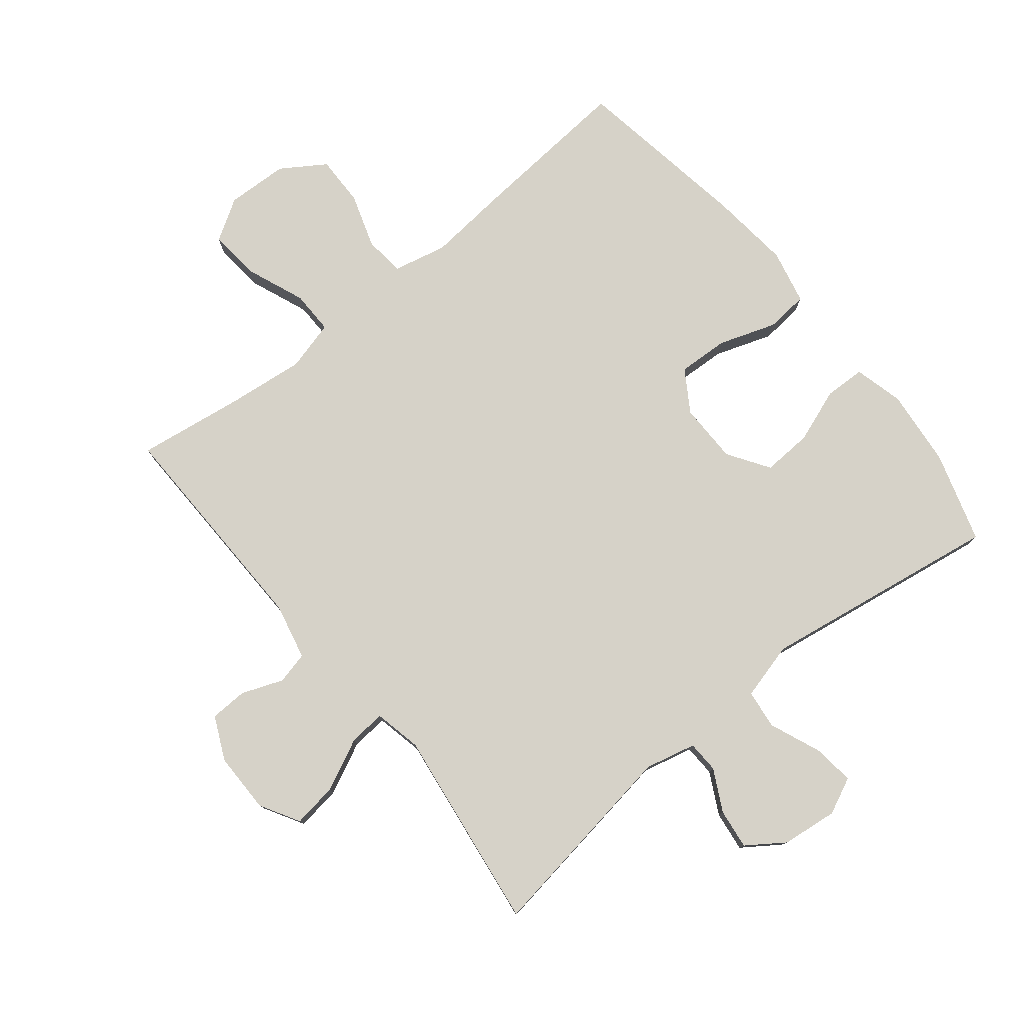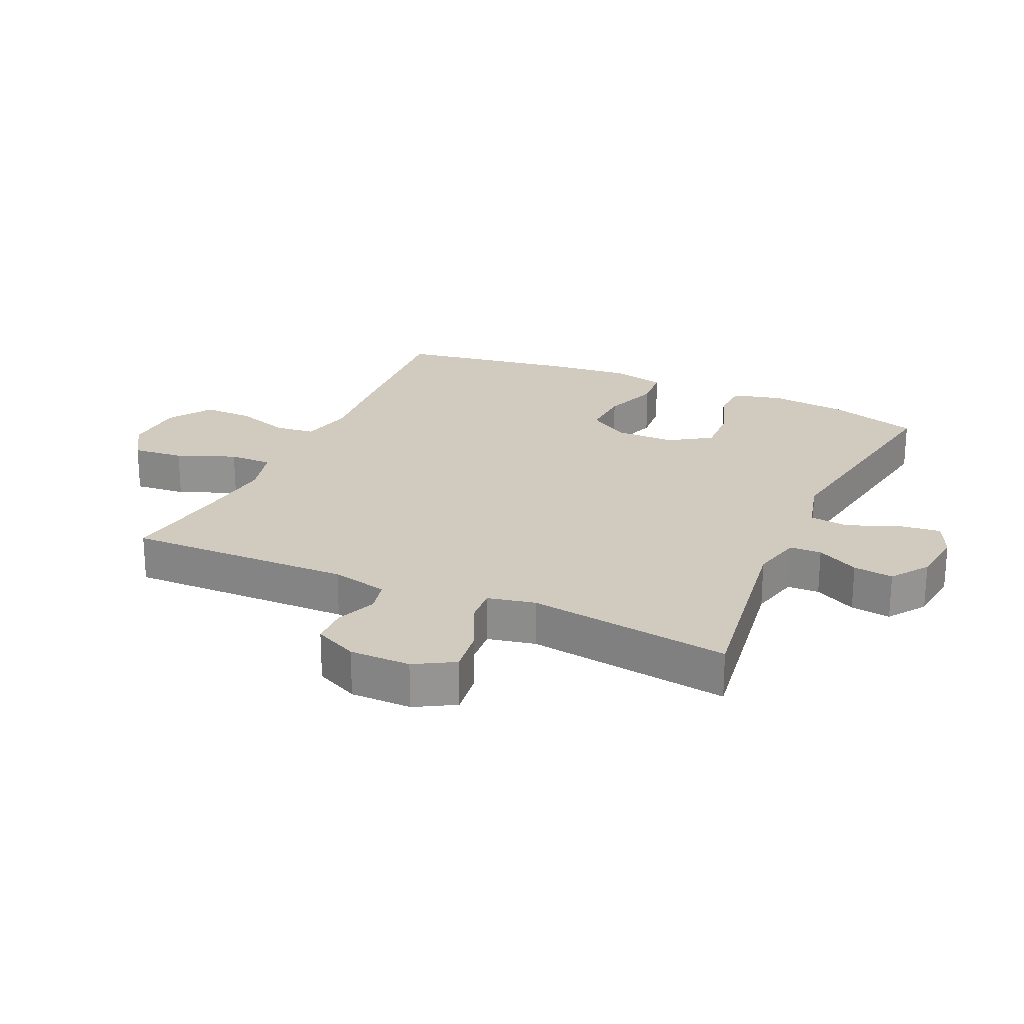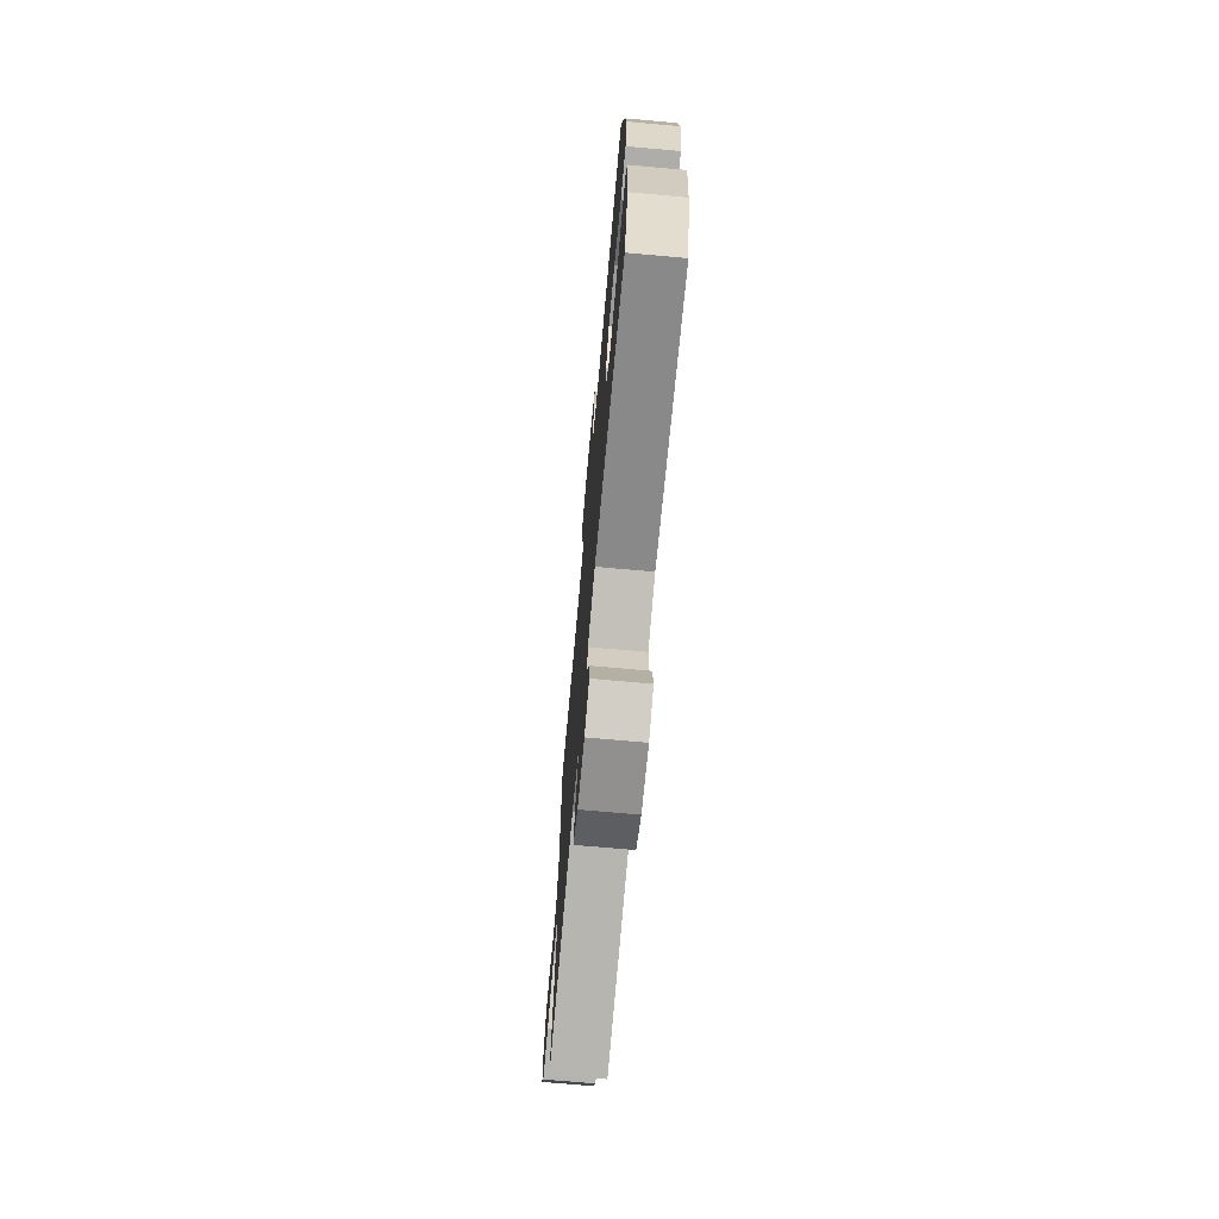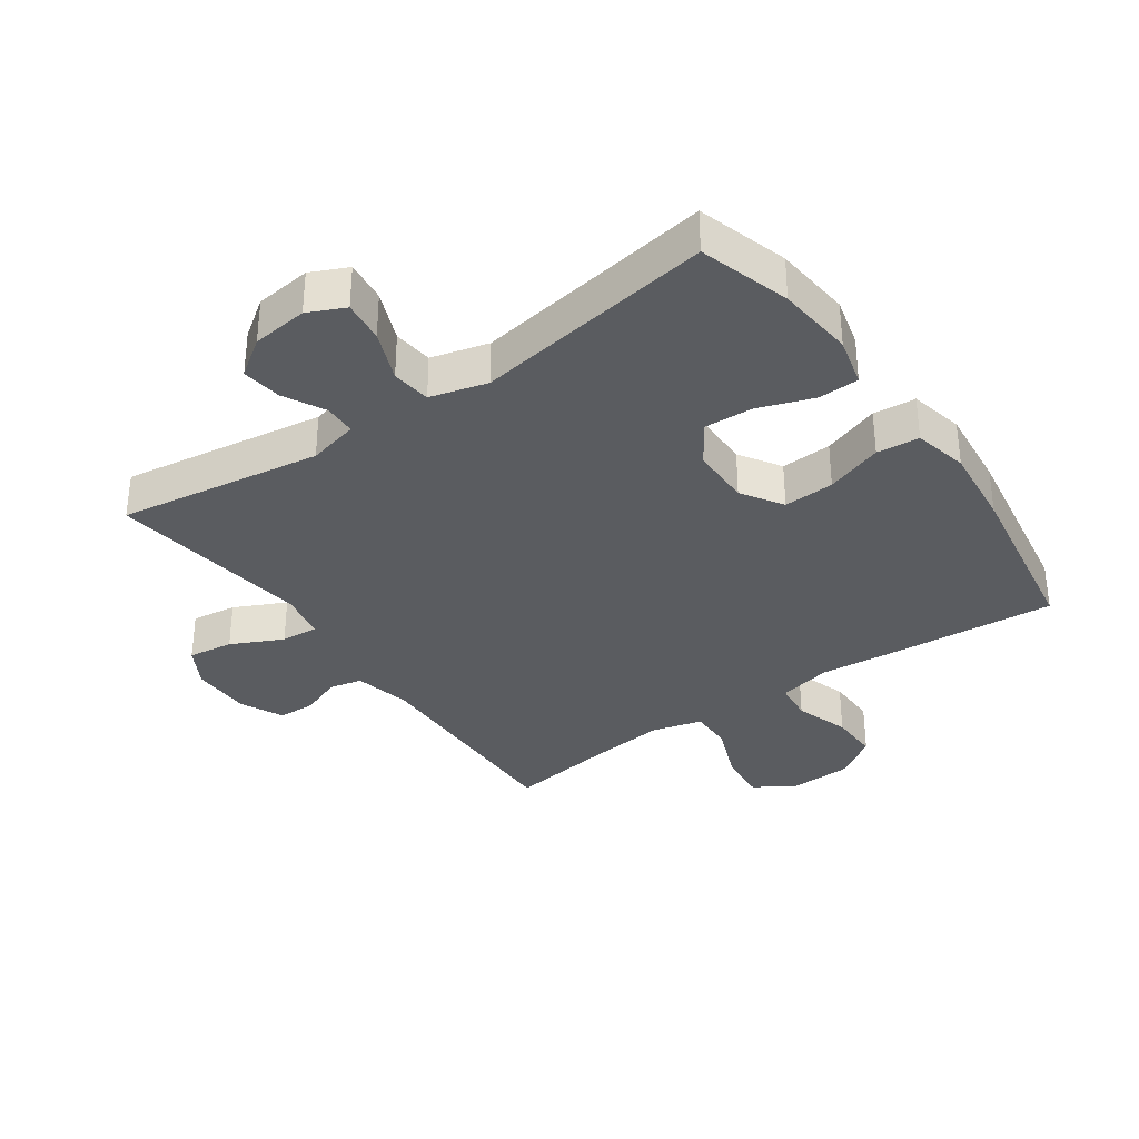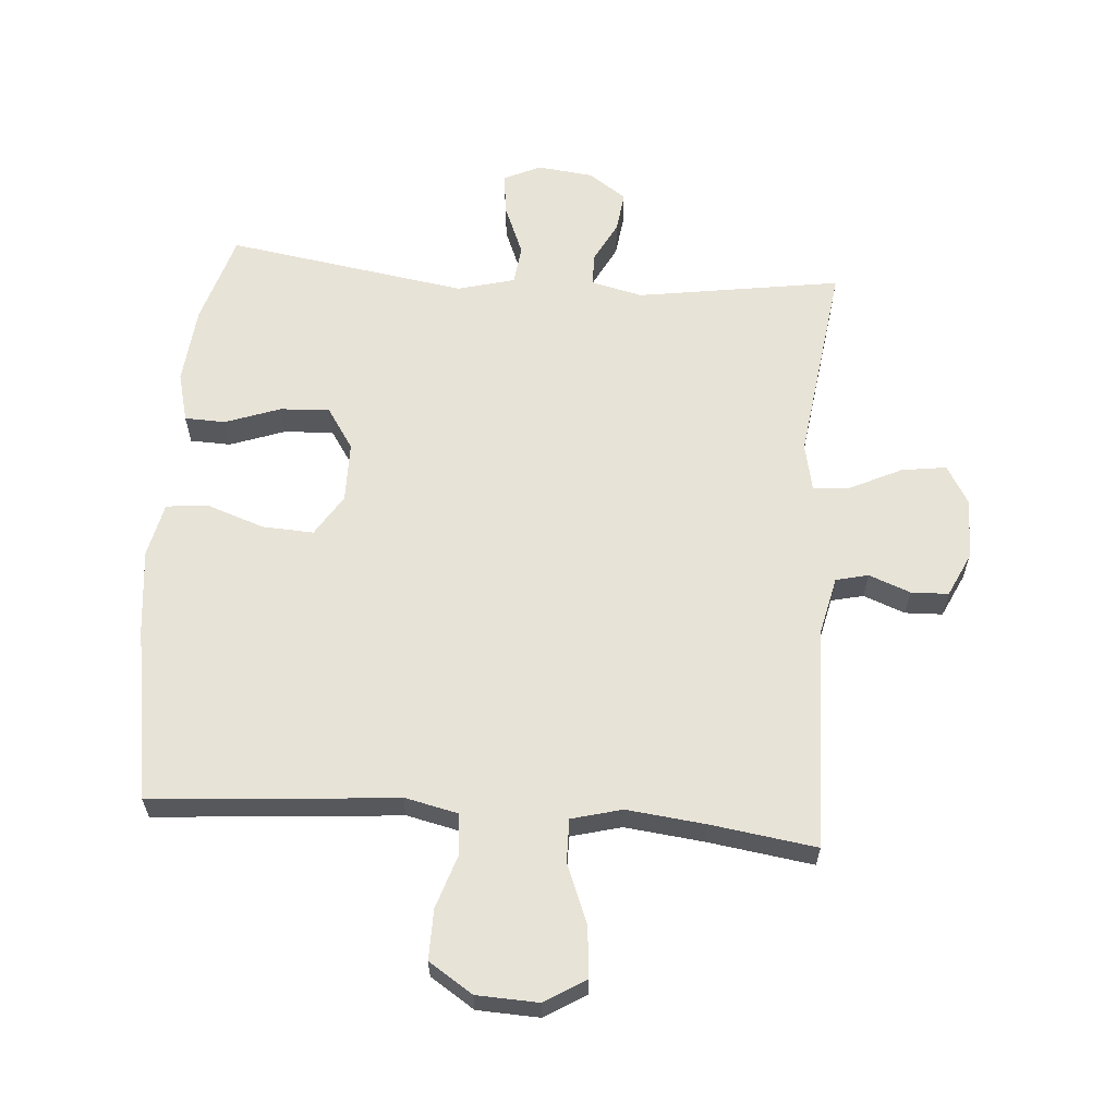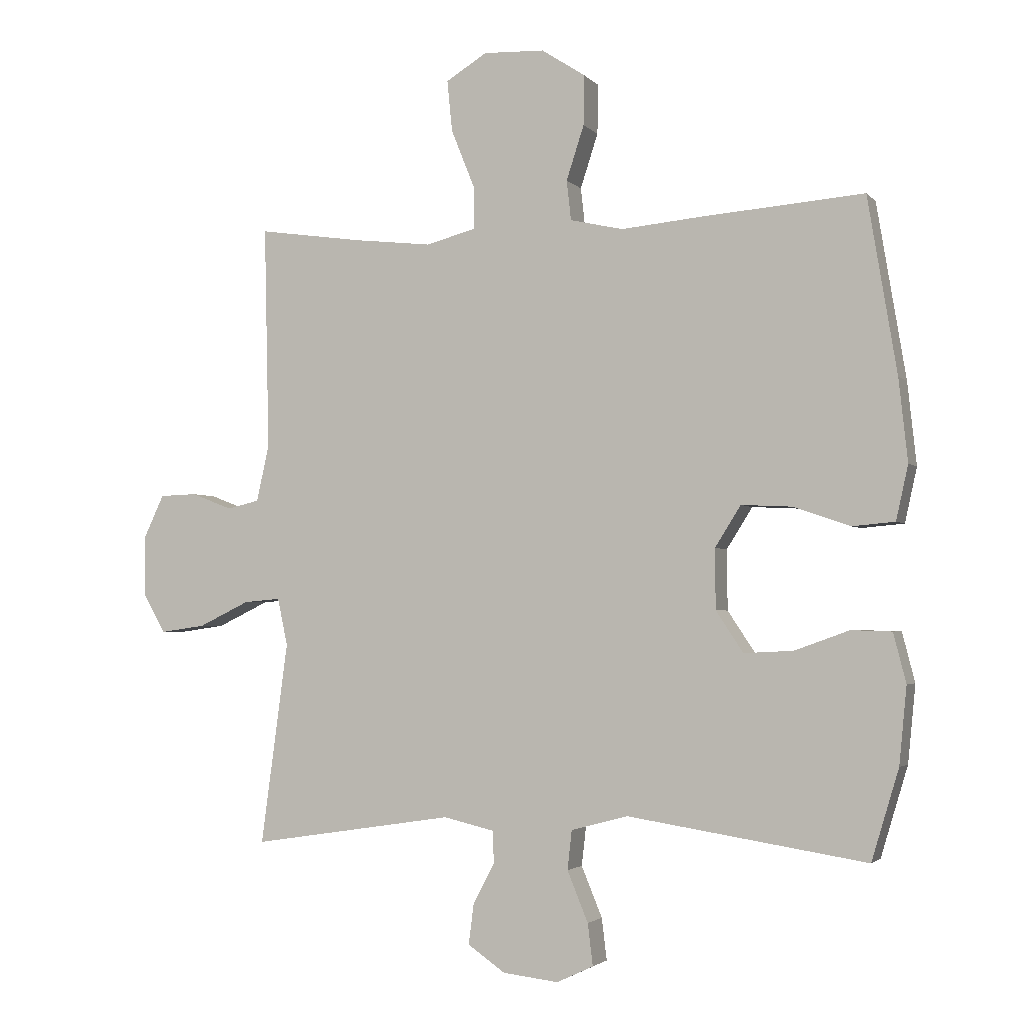
<metadata>
{"format":"obj","ext":"obj","renderer":"f3d","projection":"perspective","resolution":1024,"background":"white","views":[{"elev":78.4,"azim":141.1,"up":"+Y"},{"elev":23.3,"azim":114.5,"up":"+Y"},{"elev":-72.2,"azim":-95.1,"up":"+Z"},{"elev":-34.3,"azim":-144.8,"up":"+Y"},{"elev":61.8,"azim":4.4,"up":"+Y"},{"elev":-2.7,"azim":-159.8,"up":"+Z"}]}
</metadata>
<code>
v 0.5 0.07 0.5
v 0.492 0.07 0.145
v 0.512 0.07 0.056
v 0.563 0.07 0.044
v 0.628 0.07 0.069
v 0.687 0.07 0.067
v 0.719 0.07 -0.001
v 0.719 0.07 -0.097
v 0.683 0.07 -0.159
v 0.612 0.07 -0.149
v 0.531 0.07 -0.11
v 0.473 0.07 -0.105
v 0.457 0.07 -0.18
v 0.5 0.07 -0.5
v 0.179 0.07 -0.451
v 0.099 0.07 -0.47
v 0.097 0.07 -0.52
v 0.131 0.07 -0.586
v 0.139 0.07 -0.649
v 0.08 0.07 -0.69
v -0.008 0.07 -0.7
v -0.066 0.07 -0.673
v -0.058 0.07 -0.607
v -0.025 0.07 -0.527
v -0.032 0.07 -0.465
v -0.122 0.07 -0.441
v -0.5 0.07 -0.5
v -0.543 0.07 -0.357
v -0.555 0.07 -0.235
v -0.535 0.07 -0.157
v -0.471 0.07 -0.155
v -0.385 0.07 -0.186
v -0.307 0.07 -0.19
v -0.264 0.07 -0.125
v -0.263 0.07 -0.03
v -0.304 0.07 0.035
v -0.384 0.07 0.031
v -0.474 0.07 0
v -0.541 0.07 0.006
v -0.56 0.07 0.092
v -0.546 0.07 0.222
v -0.5 0.07 0.5
v -0.244 0.07 0.48
v -0.116 0.07 0.468
v -0.032 0.07 0.487
v -0.025 0.07 0.55
v -0.053 0.07 0.636
v -0.054 0.07 0.715
v 0.015 0.07 0.76
v 0.112 0.07 0.764
v 0.177 0.07 0.724
v 0.169 0.07 0.643
v 0.132 0.07 0.551
v 0.131 0.07 0.483
v 0.21 0.07 0.462
v 0.334 0.07 0.476
v 0.5 0 0.5
v 0.492 0 0.145
v 0.512 0 0.056
v 0.563 0 0.044
v 0.628 0 0.069
v 0.687 0 0.067
v 0.719 0 -0.001
v 0.719 0 -0.097
v 0.683 0 -0.159
v 0.612 0 -0.149
v 0.531 0 -0.11
v 0.473 0 -0.105
v 0.457 0 -0.18
v 0.5 0 -0.5
v 0.179 0 -0.451
v 0.099 0 -0.47
v 0.097 0 -0.52
v 0.131 0 -0.586
v 0.139 0 -0.649
v 0.08 0 -0.69
v -0.008 0 -0.7
v -0.066 0 -0.673
v -0.058 0 -0.607
v -0.025 0 -0.527
v -0.032 0 -0.465
v -0.122 0 -0.441
v -0.5 0 -0.5
v -0.543 0 -0.357
v -0.555 0 -0.235
v -0.535 0 -0.157
v -0.471 0 -0.155
v -0.385 0 -0.186
v -0.307 0 -0.19
v -0.264 0 -0.125
v -0.263 0 -0.03
v -0.304 0 0.035
v -0.384 0 0.031
v -0.474 0 0
v -0.541 0 0.006
v -0.56 0 0.092
v -0.546 0 0.222
v -0.5 0 0.5
v -0.244 0 0.48
v -0.116 0 0.468
v -0.032 0 0.487
v -0.025 0 0.55
v -0.053 0 0.636
v -0.054 0 0.715
v 0.015 0 0.76
v 0.112 0 0.764
v 0.177 0 0.724
v 0.169 0 0.643
v 0.132 0 0.551
v 0.131 0 0.483
v 0.21 0 0.462
v 0.334 0 0.476
f 51 52 53
f 50 51 53
f 49 50 53
f 48 49 53
f 47 48 53
f 46 47 53
f 45 46 53 54
f 44 45 54 55
f 42 43 44
f 41 42 44
f 40 41 44
f 39 40 44
f 38 39 44
f 37 38 44
f 36 37 44 55
f 30 31 32
f 29 30 32
f 28 29 32
f 27 28 32
f 26 27 32
f 25 26 32 33
f 22 23 24
f 21 22 24
f 20 21 24
f 19 20 24
f 18 19 24
f 17 18 24
f 16 17 24 25
f 25 33 34
f 16 25 34
f 15 16 34
f 9 10 11
f 8 9 11
f 7 8 11
f 6 7 11
f 5 6 11
f 4 5 11
f 3 4 11 12
f 2 3 12
f 2 12 13
f 1 2 13
f 56 1 13
f 13 14 15
f 56 13 15
f 55 56 15
f 36 55 15
f 35 36 15
f 15 34 35
f 109 108 107
f 109 107 106
f 109 106 105
f 109 105 104
f 109 104 103
f 109 103 102
f 110 109 102 101
f 111 110 101 100
f 100 99 98
f 100 98 97
f 100 97 96
f 100 96 95
f 100 95 94
f 100 94 93
f 111 100 93 92
f 88 87 86
f 88 86 85
f 88 85 84
f 88 84 83
f 88 83 82
f 89 88 82 81
f 80 79 78
f 80 78 77
f 80 77 76
f 80 76 75
f 80 75 74
f 80 74 73
f 81 80 73 72
f 90 89 81
f 90 81 72
f 90 72 71
f 67 66 65
f 67 65 64
f 67 64 63
f 67 63 62
f 67 62 61
f 67 61 60
f 68 67 60 59
f 68 59 58
f 69 68 58
f 69 58 57
f 69 57 112
f 71 70 69
f 71 69 112
f 71 112 111
f 71 111 92
f 71 92 91
f 91 90 71
f 1 57 58 2
f 2 58 59 3
f 3 59 60 4
f 4 60 61 5
f 5 61 62 6
f 6 62 63 7
f 7 63 64 8
f 8 64 65 9
f 9 65 66 10
f 10 66 67 11
f 11 67 68 12
f 12 68 69 13
f 13 69 70 14
f 14 70 71 15
f 15 71 72 16
f 16 72 73 17
f 17 73 74 18
f 18 74 75 19
f 19 75 76 20
f 20 76 77 21
f 21 77 78 22
f 22 78 79 23
f 23 79 80 24
f 24 80 81 25
f 25 81 82 26
f 26 82 83 27
f 27 83 84 28
f 28 84 85 29
f 29 85 86 30
f 30 86 87 31
f 31 87 88 32
f 32 88 89 33
f 33 89 90 34
f 34 90 91 35
f 35 91 92 36
f 36 92 93 37
f 37 93 94 38
f 38 94 95 39
f 39 95 96 40
f 40 96 97 41
f 41 97 98 42
f 42 98 99 43
f 43 99 100 44
f 44 100 101 45
f 45 101 102 46
f 46 102 103 47
f 47 103 104 48
f 48 104 105 49
f 49 105 106 50
f 50 106 107 51
f 51 107 108 52
f 52 108 109 53
f 53 109 110 54
f 54 110 111 55
f 55 111 112 56
f 56 112 57 1

</code>
